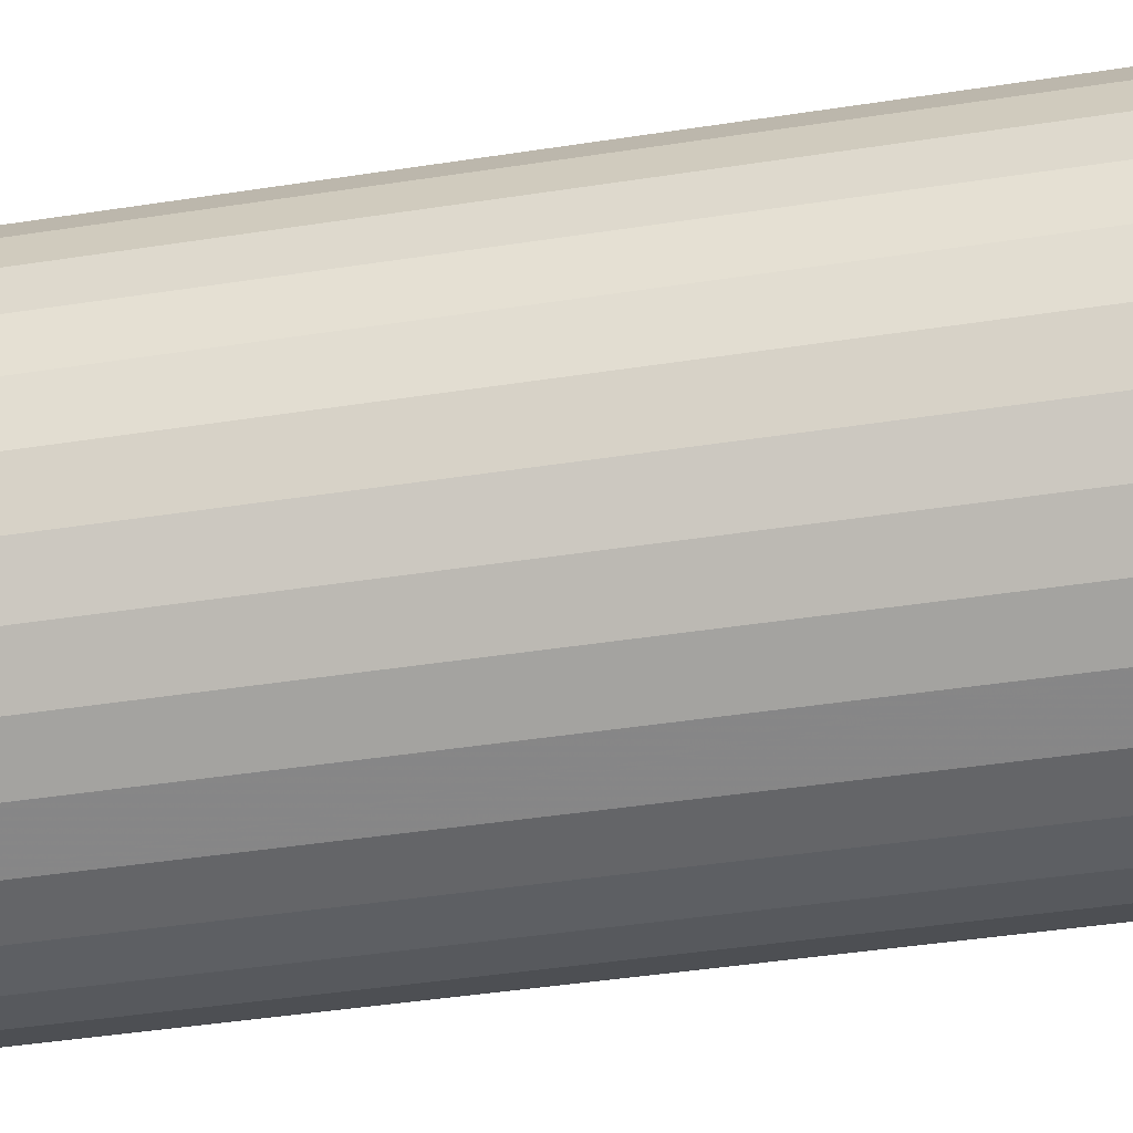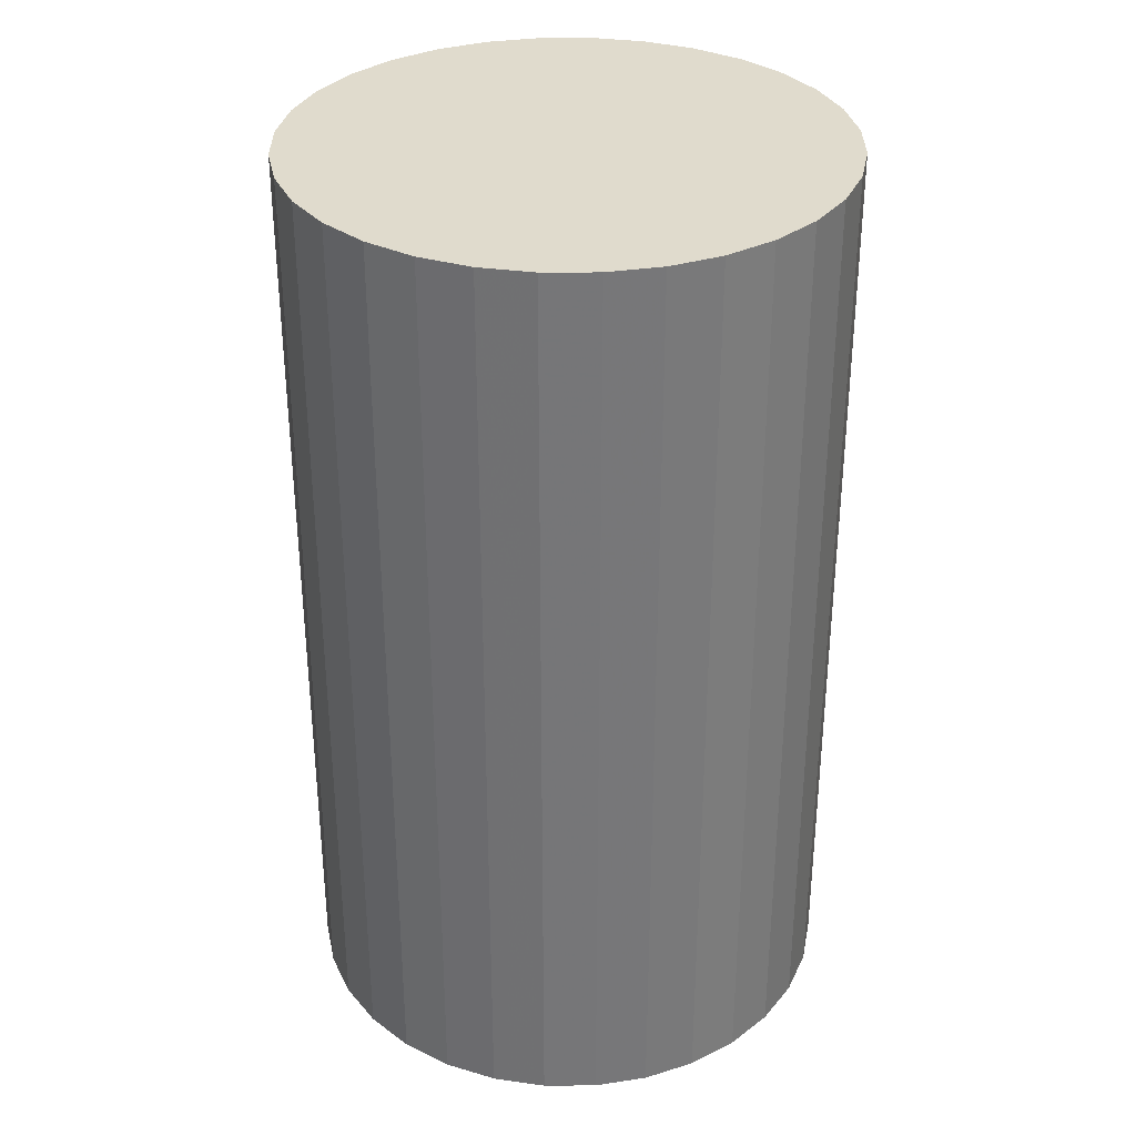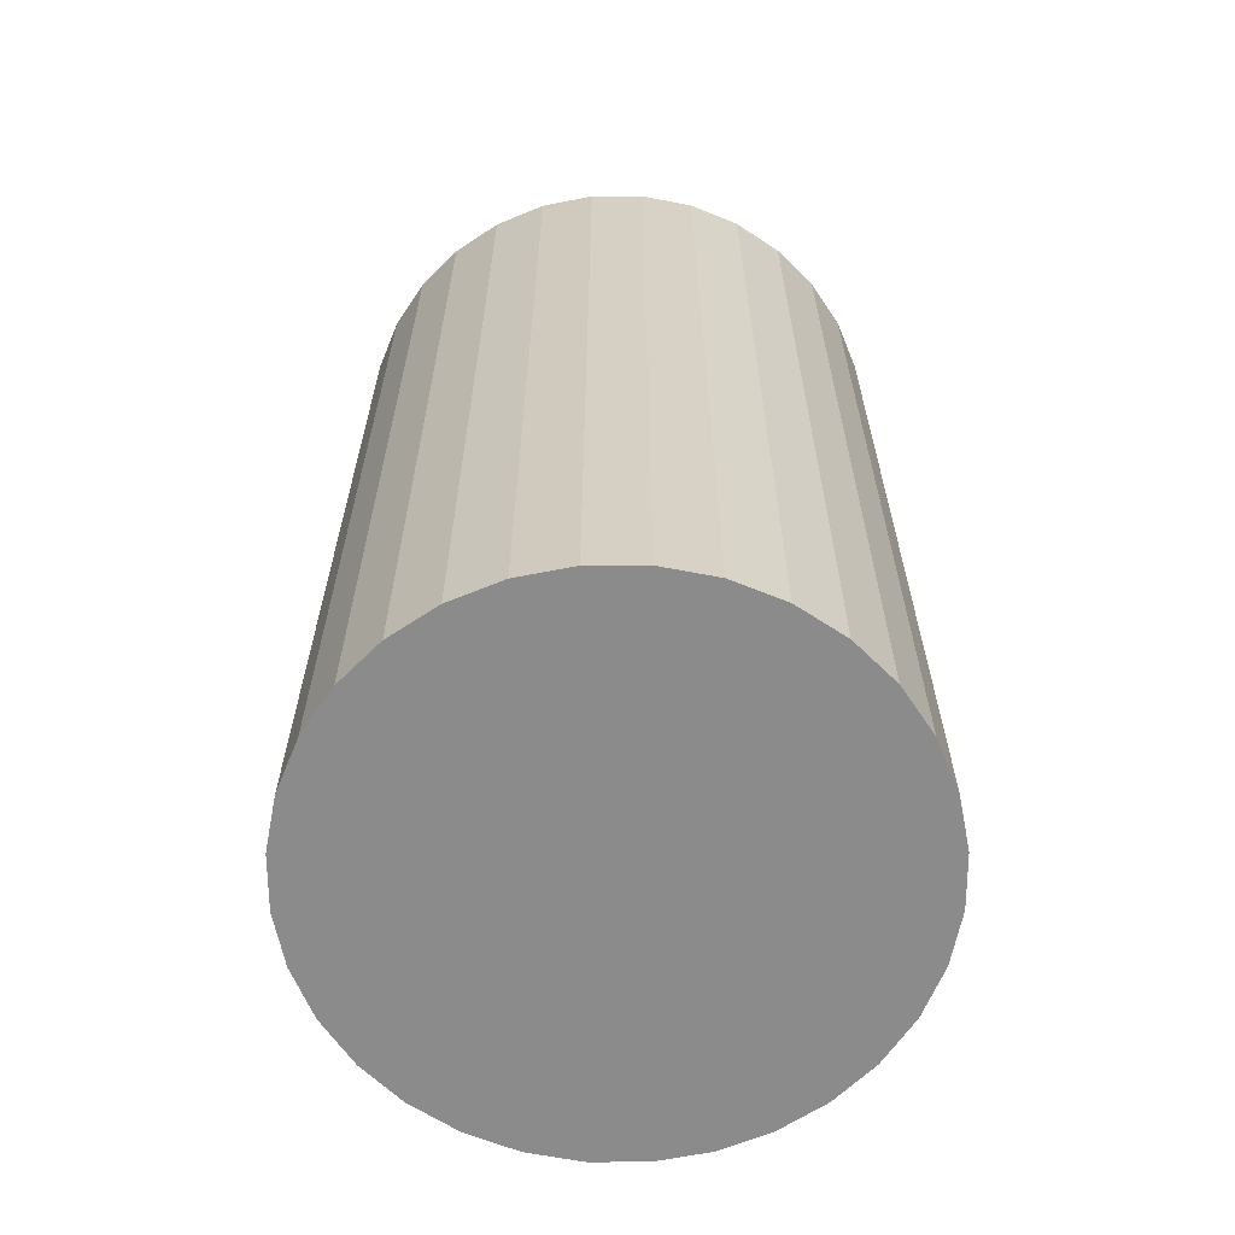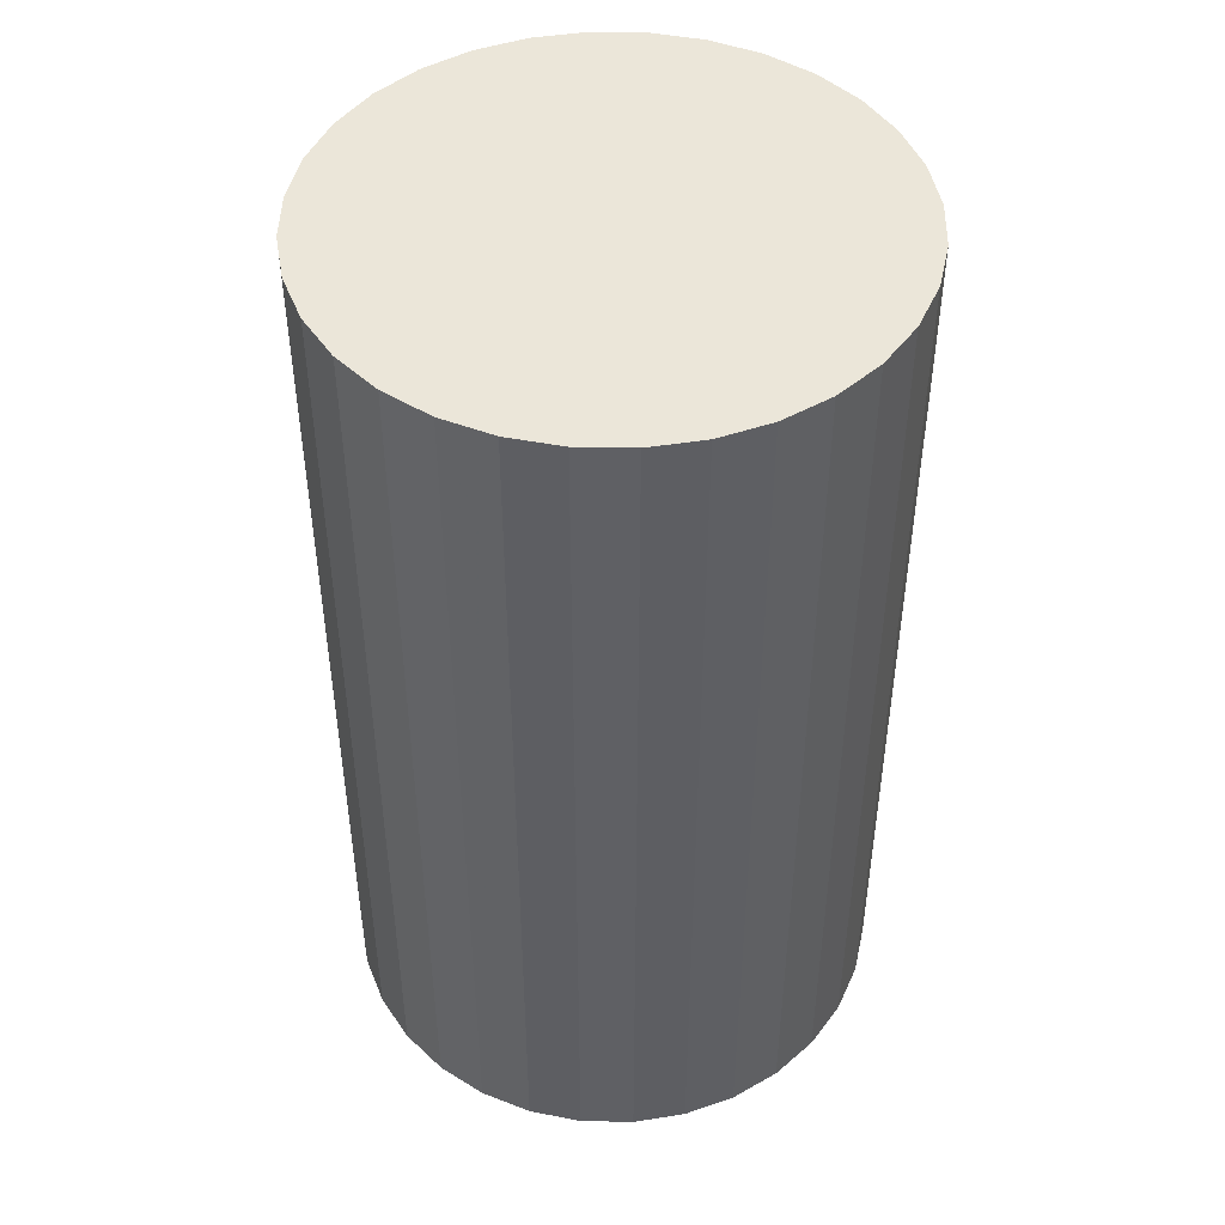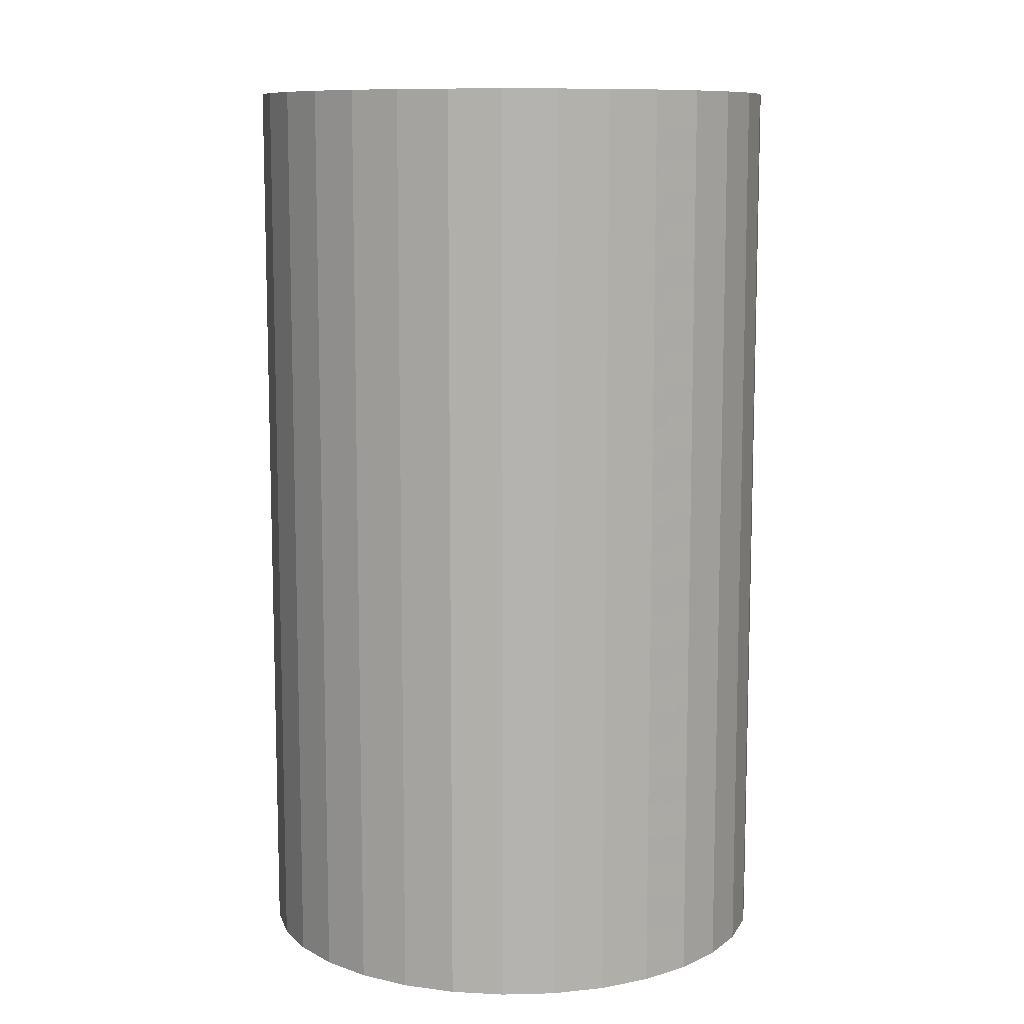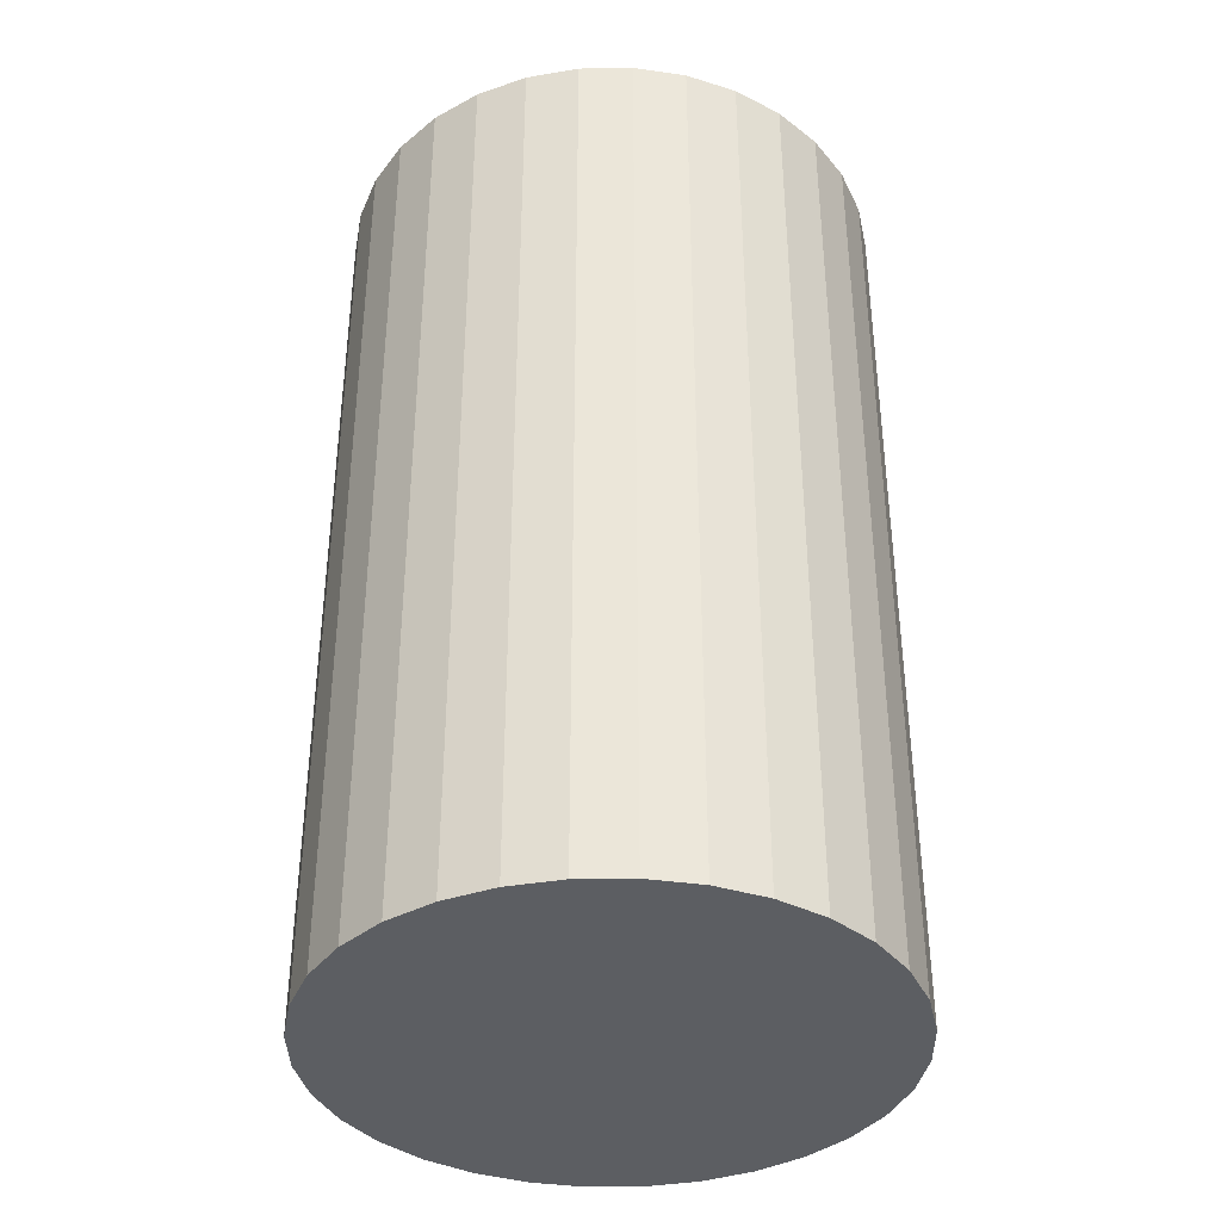
<metadata>
{"format":"obj","ext":"obj","renderer":"f3d","projection":"perspective","resolution":1024,"background":"white","views":[{"elev":-46.0,"azim":99.9,"up":"+Y"},{"elev":33.2,"azim":117.7,"up":"+Z"},{"elev":-63.8,"azim":-28.0,"up":"+Z"},{"elev":46.7,"azim":6.8,"up":"+Z"},{"elev":10.1,"azim":47.0,"up":"+Z"},{"elev":-37.8,"azim":-105.9,"up":"+Z"}]}
</metadata>
<code>
v 0 0 -0.04592
v 0.02689 0 -0.04592
v 0.02689 0 0.04592
v 0 0 0.04592
v 0.02637 0.005245 -0.04592
v 0.02637 0.005245 0.04592
v 0.02484 0.01029 -0.04592
v 0.02484 0.01029 0.04592
v 0.02236 0.01494 -0.04592
v 0.02236 0.01494 0.04592
v 0.01901 0.01901 -0.04592
v 0.01901 0.01901 0.04592
v 0.01494 0.02236 -0.04592
v 0.01494 0.02236 0.04592
v 0.01029 0.02484 -0.04592
v 0.01029 0.02484 0.04592
v 0.005245 0.02637 -0.04592
v 0.005245 0.02637 0.04592
v 0 0.02689 -0.04592
v 0 0.02689 0.04592
v -0.005245 0.02637 -0.04592
v -0.005245 0.02637 0.04592
v -0.01029 0.02484 -0.04592
v -0.01029 0.02484 0.04592
v -0.01494 0.02236 -0.04592
v -0.01494 0.02236 0.04592
v -0.01901 0.01901 -0.04592
v -0.01901 0.01901 0.04592
v -0.02236 0.01494 -0.04592
v -0.02236 0.01494 0.04592
v -0.02484 0.01029 -0.04592
v -0.02484 0.01029 0.04592
v -0.02637 0.005245 -0.04592
v -0.02637 0.005245 0.04592
v -0.02689 0 -0.04592
v -0.02689 0 0.04592
v -0.02637 -0.005245 -0.04592
v -0.02637 -0.005245 0.04592
v -0.02484 -0.01029 -0.04592
v -0.02484 -0.01029 0.04592
v -0.02236 -0.01494 -0.04592
v -0.02236 -0.01494 0.04592
v -0.01901 -0.01901 -0.04592
v -0.01901 -0.01901 0.04592
v -0.01494 -0.02236 -0.04592
v -0.01494 -0.02236 0.04592
v -0.01029 -0.02484 -0.04592
v -0.01029 -0.02484 0.04592
v -0.005245 -0.02637 -0.04592
v -0.005245 -0.02637 0.04592
v -0 -0.02689 -0.04592
v -0 -0.02689 0.04592
v 0.005245 -0.02637 -0.04592
v 0.005245 -0.02637 0.04592
v 0.01029 -0.02484 -0.04592
v 0.01029 -0.02484 0.04592
v 0.01494 -0.02236 -0.04592
v 0.01494 -0.02236 0.04592
v 0.01901 -0.01901 -0.04592
v 0.01901 -0.01901 0.04592
v 0.02236 -0.01494 -0.04592
v 0.02236 -0.01494 0.04592
v 0.02484 -0.01029 -0.04592
v 0.02484 -0.01029 0.04592
v 0.02637 -0.005245 -0.04592
v 0.02637 -0.005245 0.04592
f 2 1 5
f 2 5 3
f 3 5 6
f 3 6 4
f 5 1 7
f 5 7 6
f 6 7 8
f 6 8 4
f 7 1 9
f 7 9 8
f 8 9 10
f 8 10 4
f 9 1 11
f 9 11 10
f 10 11 12
f 10 12 4
f 11 1 13
f 11 13 12
f 12 13 14
f 12 14 4
f 13 1 15
f 13 15 14
f 14 15 16
f 14 16 4
f 15 1 17
f 15 17 16
f 16 17 18
f 16 18 4
f 17 1 19
f 17 19 18
f 18 19 20
f 18 20 4
f 19 1 21
f 19 21 20
f 20 21 22
f 20 22 4
f 21 1 23
f 21 23 22
f 22 23 24
f 22 24 4
f 23 1 25
f 23 25 24
f 24 25 26
f 24 26 4
f 25 1 27
f 25 27 26
f 26 27 28
f 26 28 4
f 27 1 29
f 27 29 28
f 28 29 30
f 28 30 4
f 29 1 31
f 29 31 30
f 30 31 32
f 30 32 4
f 31 1 33
f 31 33 32
f 32 33 34
f 32 34 4
f 33 1 35
f 33 35 34
f 34 35 36
f 34 36 4
f 35 1 37
f 35 37 36
f 36 37 38
f 36 38 4
f 37 1 39
f 37 39 38
f 38 39 40
f 38 40 4
f 39 1 41
f 39 41 40
f 40 41 42
f 40 42 4
f 41 1 43
f 41 43 42
f 42 43 44
f 42 44 4
f 43 1 45
f 43 45 44
f 44 45 46
f 44 46 4
f 45 1 47
f 45 47 46
f 46 47 48
f 46 48 4
f 47 1 49
f 47 49 48
f 48 49 50
f 48 50 4
f 49 1 51
f 49 51 50
f 50 51 52
f 50 52 4
f 51 1 53
f 51 53 52
f 52 53 54
f 52 54 4
f 53 1 55
f 53 55 54
f 54 55 56
f 54 56 4
f 55 1 57
f 55 57 56
f 56 57 58
f 56 58 4
f 57 1 59
f 57 59 58
f 58 59 60
f 58 60 4
f 59 1 61
f 59 61 60
f 60 61 62
f 60 62 4
f 61 1 63
f 61 63 62
f 62 63 64
f 62 64 4
f 63 1 65
f 63 65 64
f 64 65 66
f 64 66 4
f 65 1 2
f 65 2 66
f 66 2 3
f 66 3 4

</code>
